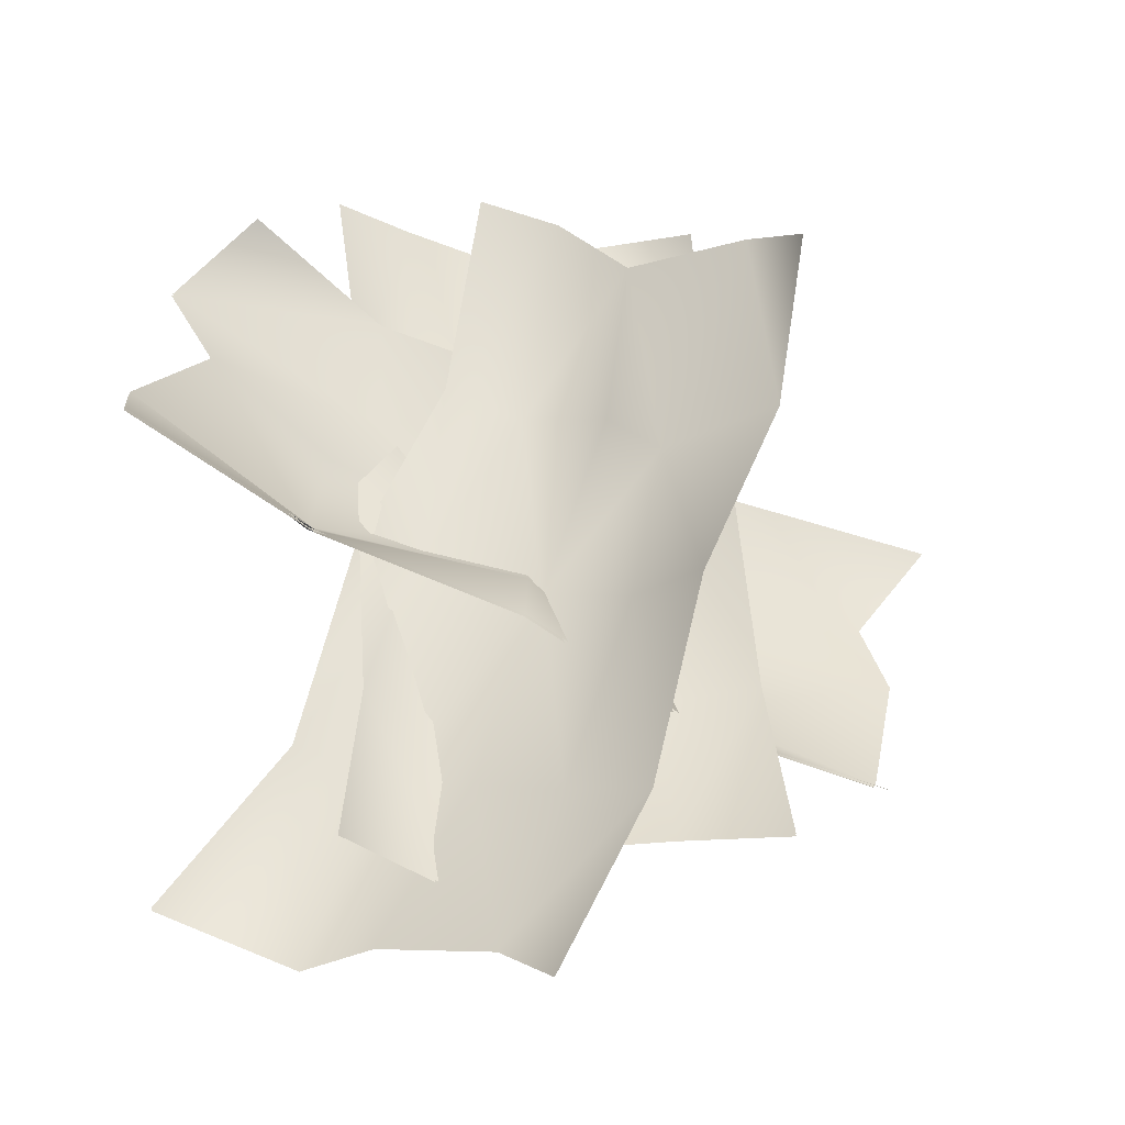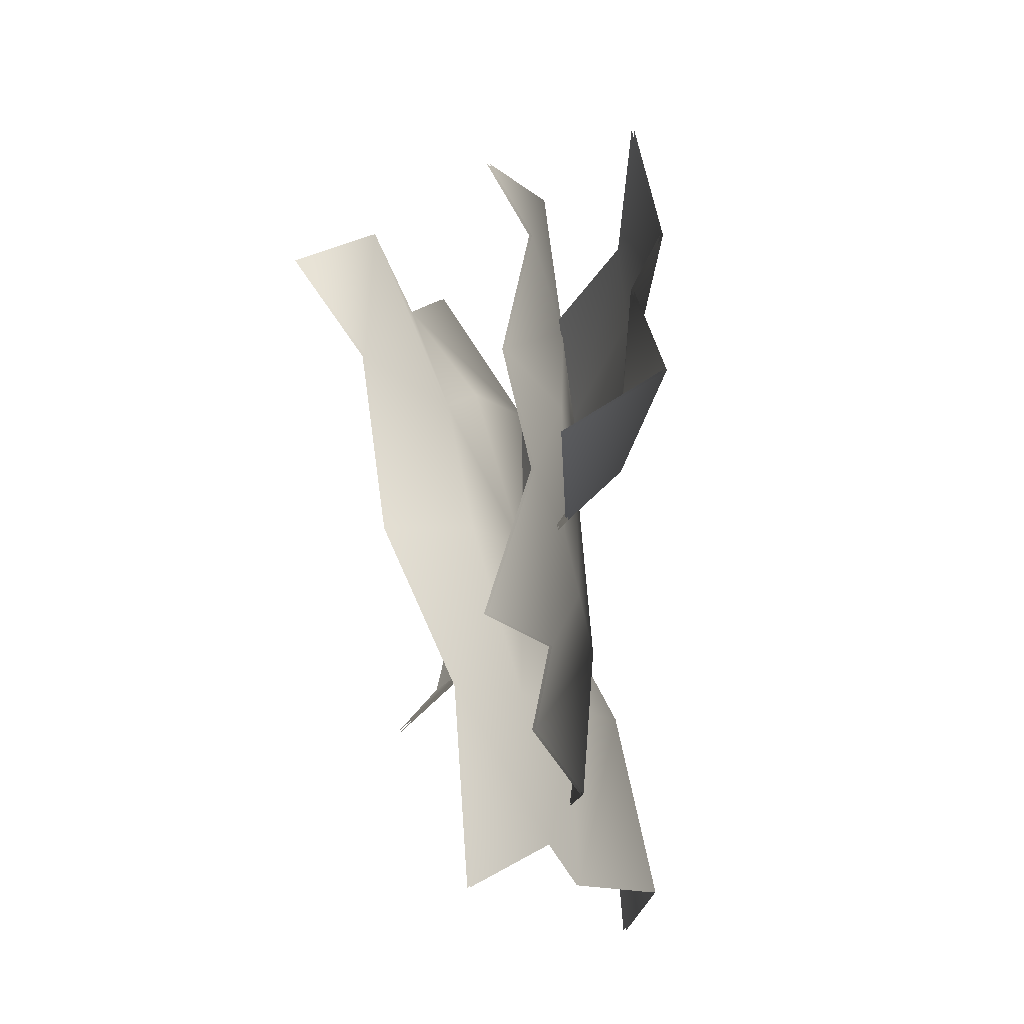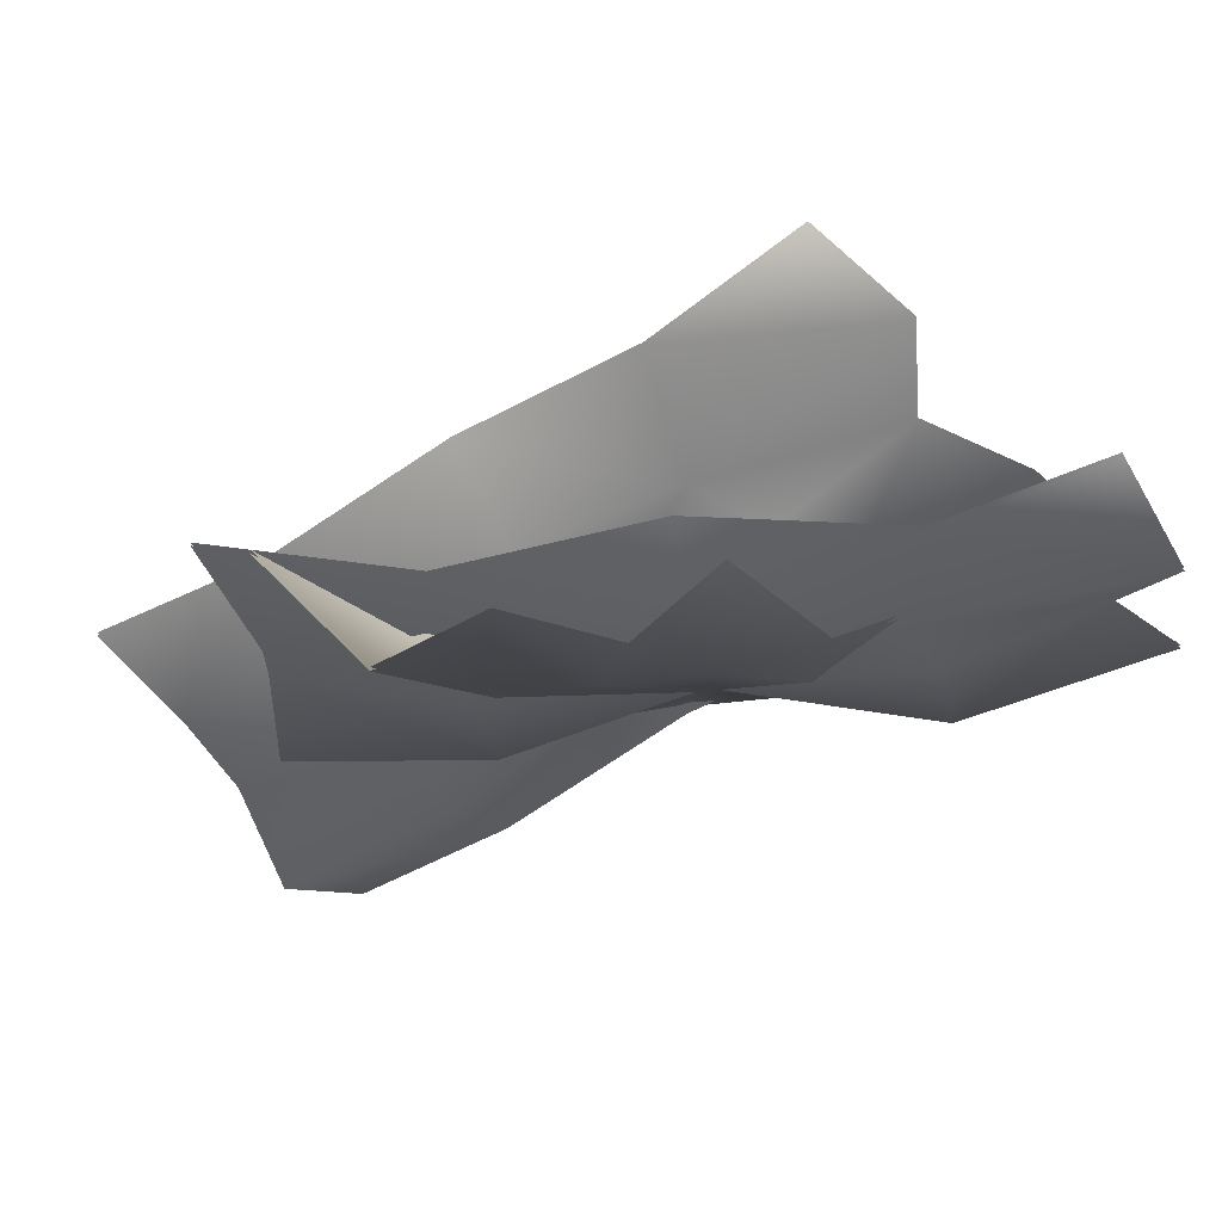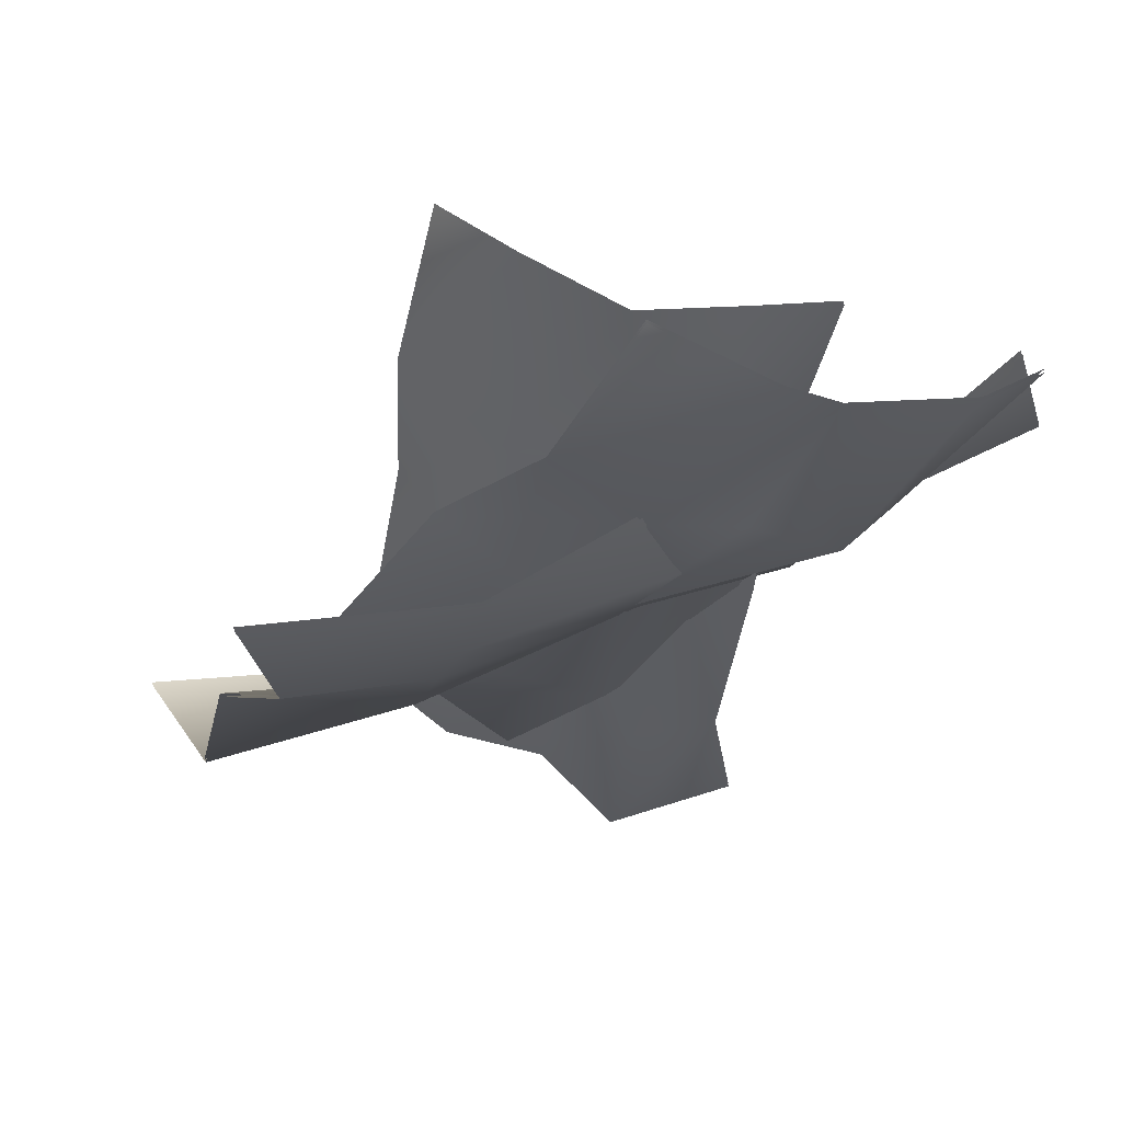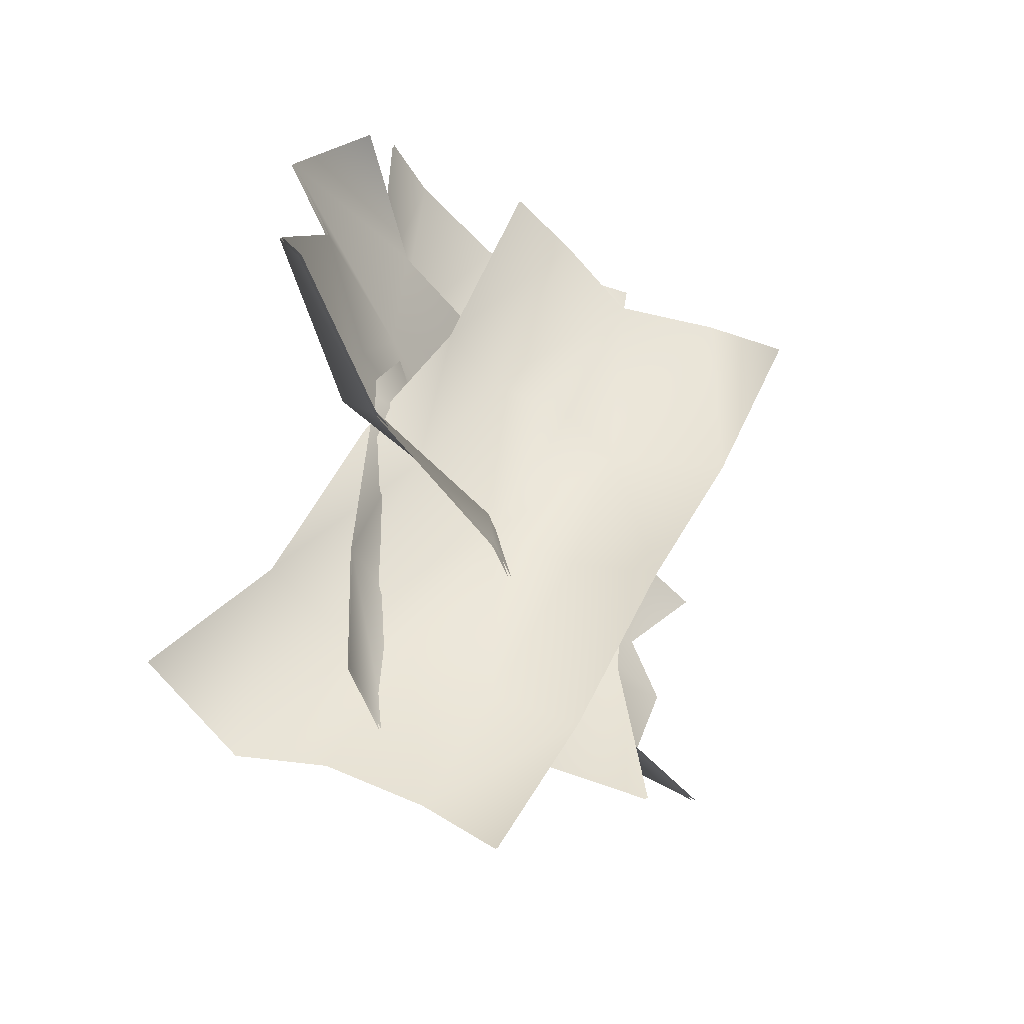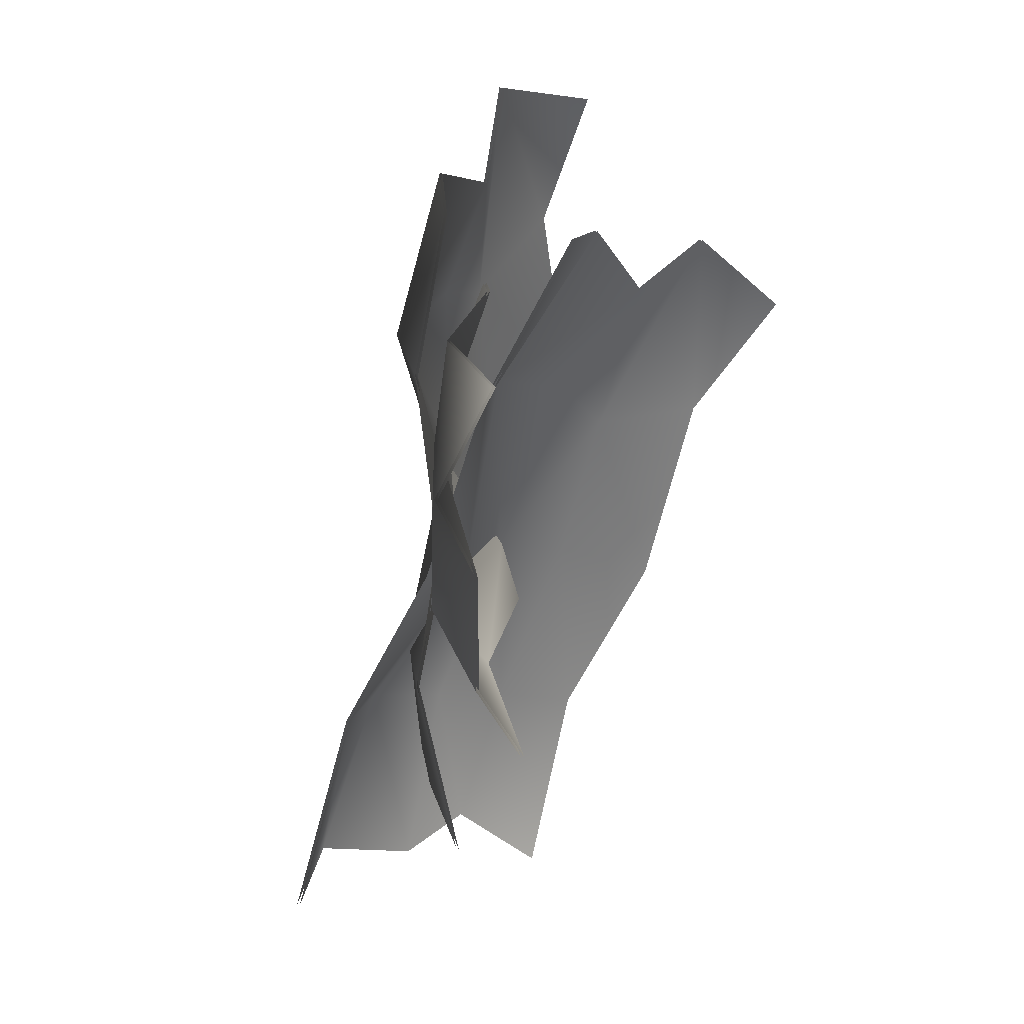
<metadata>
{"format":"obj","ext":"obj","renderer":"f3d","projection":"perspective","resolution":1024,"background":"white","views":[{"elev":49.3,"azim":-5.1,"up":"+Z"},{"elev":-46.1,"azim":100.4,"up":"+Y"},{"elev":-30.8,"azim":99.7,"up":"+Z"},{"elev":-23.8,"azim":150.3,"up":"+Z"},{"elev":-39.1,"azim":-31.1,"up":"+Y"},{"elev":36.2,"azim":-61.8,"up":"+Y"}]}
</metadata>
<code>
o Leaves_Leaves_Plane.003
v -0.61 -0.9738 -0.2906
v -0.6037 -0.4456 -0.1811
v -0.3991 -0.5232 -0.2273
v 0.1172 0.8286 0.1911
v -0.1937 0.4413 0.03423
v -0.07122 0.9033 0.219
v -0.2762 -0.0726 0.008863
v -0.01298 0.378 -0.03064
v -0.4327 -0.000502 -0.01443
v 0.5555 0.06169 0.303
v 0.5531 0.6178 0.3018
v 0.6489 0.4166 0.4956
v 0.2946 0.1114 0.126
v 0.2639 0.5964 0.252
v 0.3268 -0.3889 0.2745
v -0.0106 -0.178 -0.02943
v 0.1825 0.2726 0.06889
v 0.1693 -0.8396 0.1064
v 0.1848 -0.2835 0.0701
v -0.008233 -0.7341 -0.02822
v -0.183 -1.1 -0.07311
v -0.2037 -0.6287 -0.1278
v -0.4409 -1.049 -0.1068
v -0.254 -0.8949 -0.1502
v -0.433 -0.3949 -0.05556
v -0.254 -0.3949 -0.1896
v -0.254 1.105 -0.05105
v -0.4 0.6051 -0.04976
v -0.4262 1.105 0.05932
v -0.254 0.1051 -0.0349
v -0.254 0.6051 -0.1896
v -0.4203 0.1051 0.01534
v 0.4761 0.6051 -0.1502
v 0.2327 1.105 -0.1502
v 0.4761 0.9989 -0.02102
v 0.1726 0.5144 -0.1896
v -0.0106 0.9644 -0.06335
v 0.4761 0.1051 -0.07187
v -0.0106 0.1051 -0.1896
v -0.0106 0.6051 -0.1896
v 0.4761 -0.3949 -0.1502
v 0.2327 0.1051 -0.1896
v 0.2327 -0.3949 -0.1896
v 0.2327 -0.8014 -0.1502
v -0.0106 -0.3949 -0.1896
v -0.0106 -0.8609 -0.06327
v -0.6037 -0.4456 -0.1732
v -0.61 -0.9738 -0.2827
v -0.3991 -0.5232 -0.2194
v 0.1172 0.8286 0.199
v -0.1937 0.4413 0.04211
v -0.01298 0.378 -0.02276
v -0.2762 -0.0726 0.01674
v 0.5531 0.6178 0.3097
v 0.5555 0.06169 0.3109
v 0.6489 0.4166 0.5035
v 0.2639 0.5964 0.2599
v 0.2946 0.1114 0.1339
v 0.1825 0.2726 0.07677
v 0.3268 -0.3889 0.2824
v -0.0106 -0.178 -0.02155
v 0.1848 -0.2835 0.07798
v 0.1693 -0.8396 0.1142
v -0.008233 -0.7341 -0.02034
v -0.2037 -0.6287 -0.1199
v -0.183 -1.1 -0.06523
v -0.0786 -1.29 0.1237
v -0.4409 -1.049 -0.09896
v -0.433 -0.3949 -0.04768
v -0.254 -0.8949 -0.1424
v -0.254 -0.3949 -0.1817
v -0.254 1.105 -0.04317
v -0.4 0.6051 -0.04188
v -0.254 0.6051 -0.1817
v -0.254 0.1051 -0.02702
v 0.2327 1.105 -0.1424
v 0.4761 0.6051 -0.1424
v 0.4761 0.9989 -0.01314
v -0.0106 0.9644 -0.05547
v 0.1726 0.5144 -0.1817
v -0.0106 0.6051 -0.1817
v 0.4761 0.1051 -0.06399
v -0.0106 0.1051 -0.1817
v 0.2327 0.1051 -0.1817
v 0.4761 -0.3949 -0.1424
v 0.2327 -0.3949 -0.1817
v -0.0106 -0.3949 -0.1817
v 0.2327 -0.8014 -0.1424
v 0.4761 -0.8949 -0.0214
v -0.0106 -0.8609 -0.05538
v 0.7673 -0.4225 -0.5344
v 0.3336 -0.4554 -0.2153
v 0.3191 -0.2834 -0.3575
v -0.9123 0.134 0.4031
v -0.5174 -0.1454 0.2101
v -0.9066 -0.03146 0.5233
v -0.04348 -0.1443 -0.006629
v -0.5427 -0.005127 0.06674
v -0.06284 -0.3041 0.05889
v -0.343 0.6961 0.0123
v -0.8346 0.6015 0.2543
v -0.6253 0.8057 0.2953
v -0.358 0.3794 -0.02419
v -0.7358 0.3286 0.3025
v 0.1224 0.5569 -0.1295
v -0.05105 0.08947 -0.1753
v -0.4819 0.2286 0.03683
v 0.5187 0.4178 -0.412
v 0.009707 0.3232 -0.2052
v 0.4406 0.1841 -0.4173
v 0.8083 0.07095 -0.5545
v 0.3798 -0.04966 -0.3874
v 0.8372 -0.1793 -0.4718
v 0.337 -0.4554 -0.2082
v 0.7708 -0.4225 -0.5273
v 0.3225 -0.2834 -0.3504
v -0.9089 0.134 0.4102
v -0.5139 -0.1454 0.2172
v -0.5392 -0.005127 0.07381
v -0.04 -0.1443 0.000441
v -0.8312 0.6015 0.2614
v -0.3395 0.6961 0.01937
v -0.6218 0.8057 0.3024
v -0.7323 0.3286 0.3096
v -0.3545 0.3794 -0.01712
v -0.4784 0.2286 0.0439
v 0.1259 0.5569 -0.1225
v -0.04757 0.08947 -0.1682
v 0.01319 0.3232 -0.1981
v 0.5222 0.4178 -0.4049
v 0.3833 -0.04966 -0.3804
v 0.4441 0.1841 -0.4103
v 0.8117 0.07095 -0.5474
v 1.006 0.2787 -0.5085
v 0.8406 -0.1793 -0.4647
v -0.9182 -0.8684 -0.1686
v -0.0786 -1.29 0.1158
v -0.4973 -0.8949 0.09835
v 0.4761 -0.8949 -0.02928
v -0.5367 -0.5852 0.7232
v 0.08961 -1.007 0.09578
v -0.9182 -0.8684 -0.1607
v -0.07122 0.9033 0.2269
v -0.4327 -0.000502 -0.006547
v -0.4973 -0.8949 0.1062
v -0.4262 1.105 0.0672
v -0.4203 0.1051 0.02322
v 0.8163 -0.6563 -0.2814
v 1.003 0.2787 -0.5156
v 0.8198 -0.6563 -0.2744
v -0.9031 -0.03146 0.5304
v -0.05935 -0.3041 0.06596
f 1 2 3
f 4 5 6
f 7 5 8
f 7 2 9
f 10 11 12
f 13 14 11
f 14 8 4
f 15 13 10
f 13 16 17
f 16 8 17
f 18 19 15
f 20 16 19
f 16 3 7
f 18 21 20
f 21 22 20
f 23 3 22
f 24 25 26
f 27 28 29
f 30 28 31
f 30 25 32
f 33 34 35
f 36 37 34
f 37 31 27
f 38 36 33
f 36 39 40
f 39 31 40
f 41 42 38
f 43 39 42
f 39 26 30
f 41 44 43
f 44 45 43
f 46 26 45
f 47 48 49
f 50 51 52
f 51 53 52
f 53 47 49
f 54 55 56
f 57 58 54
f 57 52 59
f 58 60 55
f 58 61 62
f 52 61 59
f 62 63 60
f 61 64 62
f 61 49 65
f 63 66 67
f 65 66 64
f 49 68 65
f 69 70 71
f 72 73 74
f 73 75 74
f 75 69 71
f 76 77 78
f 79 80 76
f 79 74 81
f 80 82 77
f 80 83 84
f 74 83 81
f 84 85 82
f 83 86 84
f 83 71 87
f 85 88 89
f 87 88 86
f 71 90 87
f 91 92 93
f 94 95 96
f 97 95 98
f 97 92 99
f 100 101 102
f 103 104 101
f 104 98 94
f 105 103 100
f 103 106 107
f 106 98 107
f 108 109 105
f 110 106 109
f 106 93 97
f 108 111 110
f 111 112 110
f 113 93 112
f 114 115 116
f 117 118 119
f 118 120 119
f 120 114 116
f 121 122 123
f 124 125 121
f 124 119 126
f 125 127 122
f 125 128 129
f 119 128 126
f 129 130 127
f 129 131 132
f 128 116 131
f 130 133 134
f 131 133 132
f 116 135 131
f 1 136 2
f 4 8 5
f 7 9 5
f 7 3 2
f 10 13 11
f 13 17 14
f 14 17 8
f 15 19 13
f 13 19 16
f 16 7 8
f 18 20 19
f 20 22 16
f 16 22 3
f 18 137 21
f 21 23 22
f 23 1 3
f 24 138 25
f 27 31 28
f 30 32 28
f 30 26 25
f 33 36 34
f 36 40 37
f 37 40 31
f 38 42 36
f 36 42 39
f 39 30 31
f 41 43 42
f 43 45 39
f 39 45 26
f 41 139 44
f 44 46 45
f 46 24 26
f 47 142 48
f 50 143 51
f 51 144 53
f 53 144 47
f 54 58 55
f 57 59 58
f 57 50 52
f 58 62 60
f 58 59 61
f 52 53 61
f 62 64 63
f 61 65 64
f 61 53 49
f 63 64 66
f 65 68 66
f 49 48 68
f 69 145 70
f 72 146 73
f 73 147 75
f 75 147 69
f 76 80 77
f 79 81 80
f 79 72 74
f 80 84 82
f 80 81 83
f 74 75 83
f 84 86 85
f 83 87 86
f 83 75 71
f 85 86 88
f 87 90 88
f 71 70 90
f 91 148 92
f 94 98 95
f 97 99 95
f 97 93 92
f 100 103 101
f 103 107 104
f 104 107 98
f 105 109 103
f 103 109 106
f 106 97 98
f 108 110 109
f 110 112 106
f 106 112 93
f 108 149 111
f 111 113 112
f 113 91 93
f 114 150 115
f 117 151 118
f 118 152 120
f 120 152 114
f 121 125 122
f 124 126 125
f 124 117 119
f 125 129 127
f 125 126 128
f 119 120 128
f 129 132 130
f 129 128 131
f 128 120 116
f 130 132 133
f 131 135 133
f 116 115 135
l 140 141

</code>
